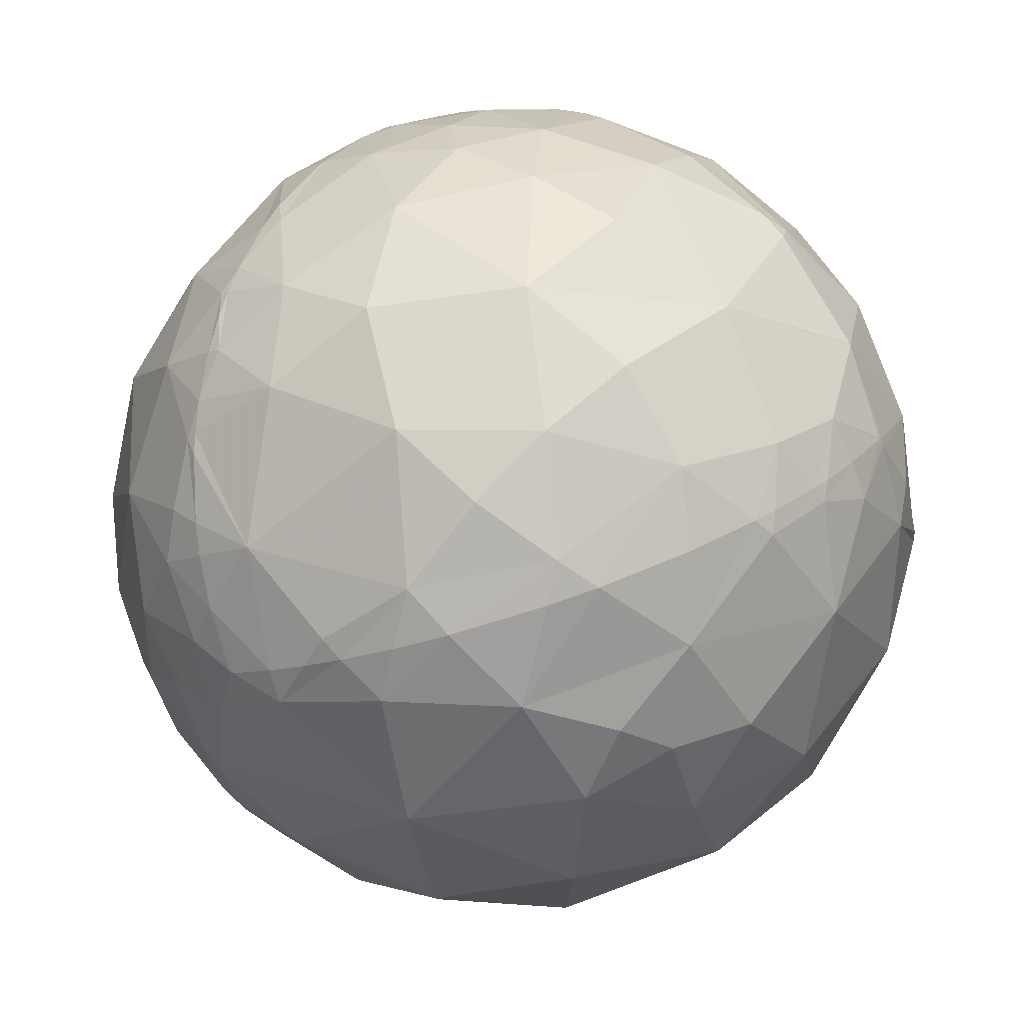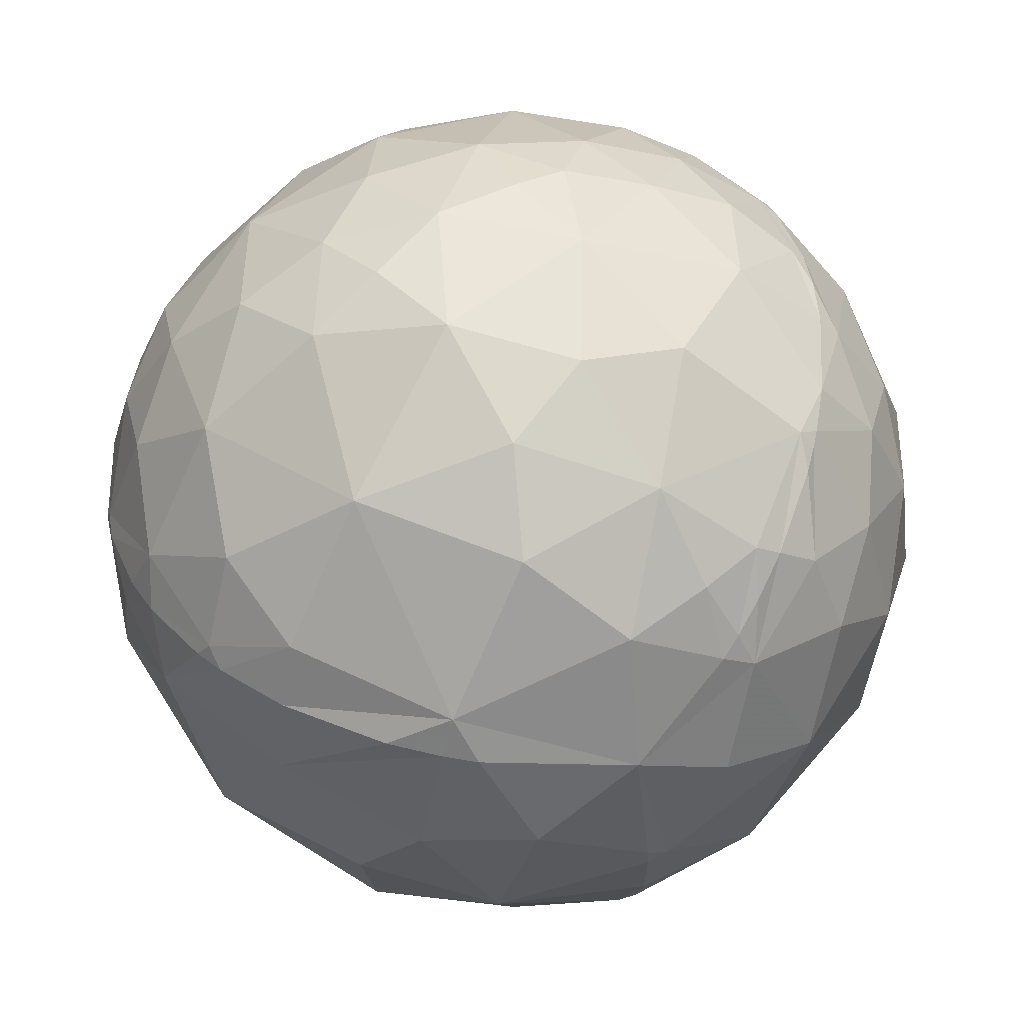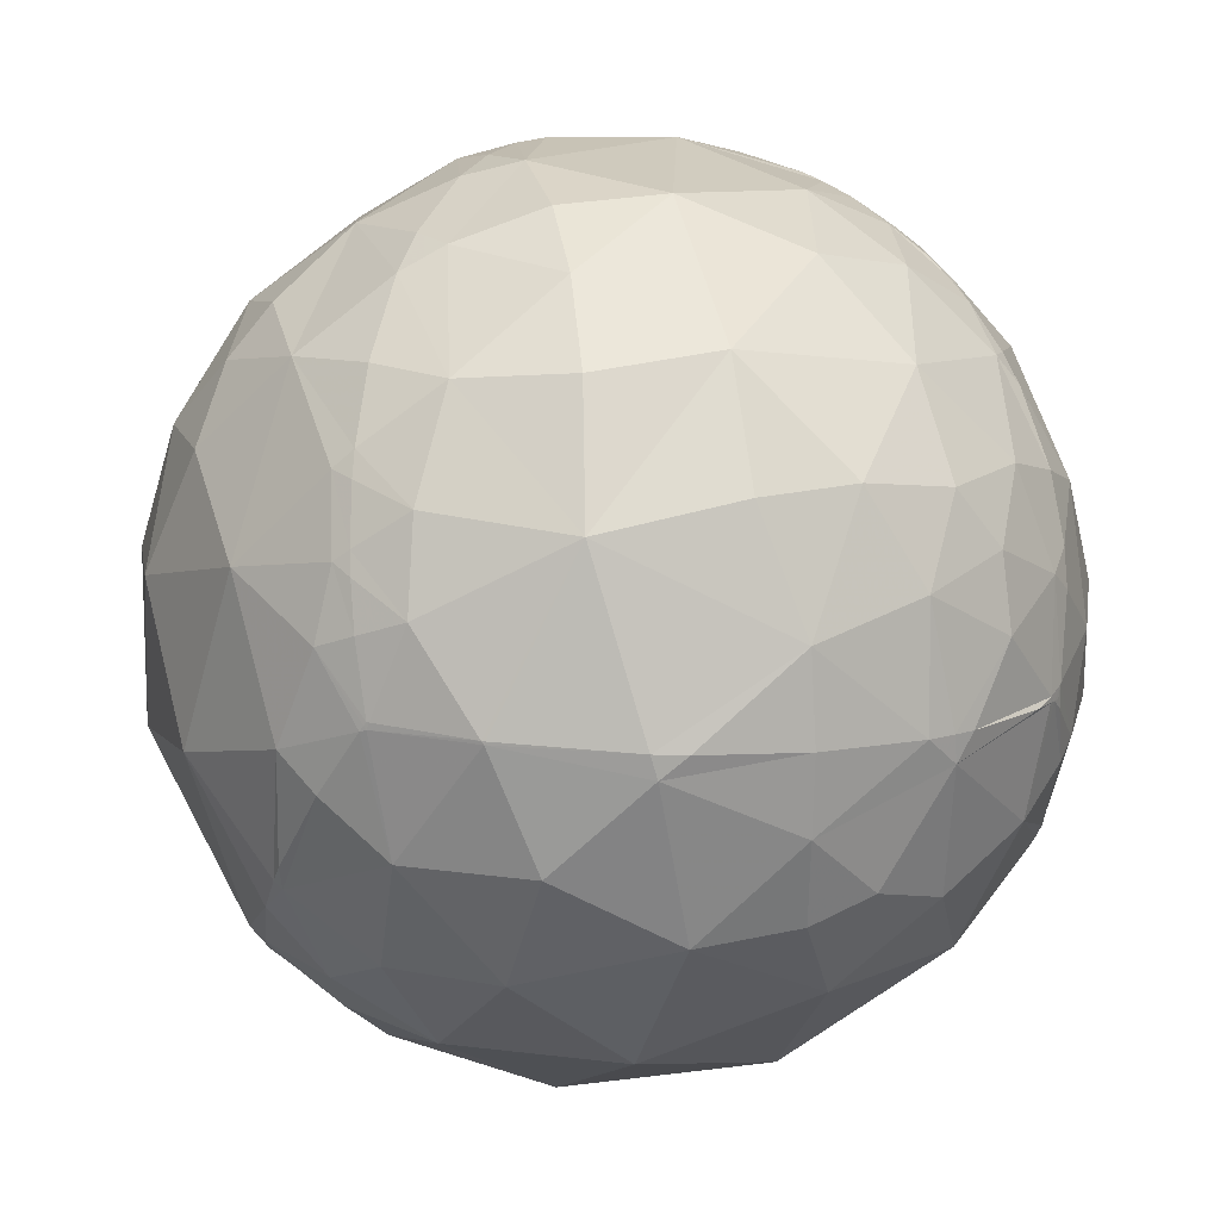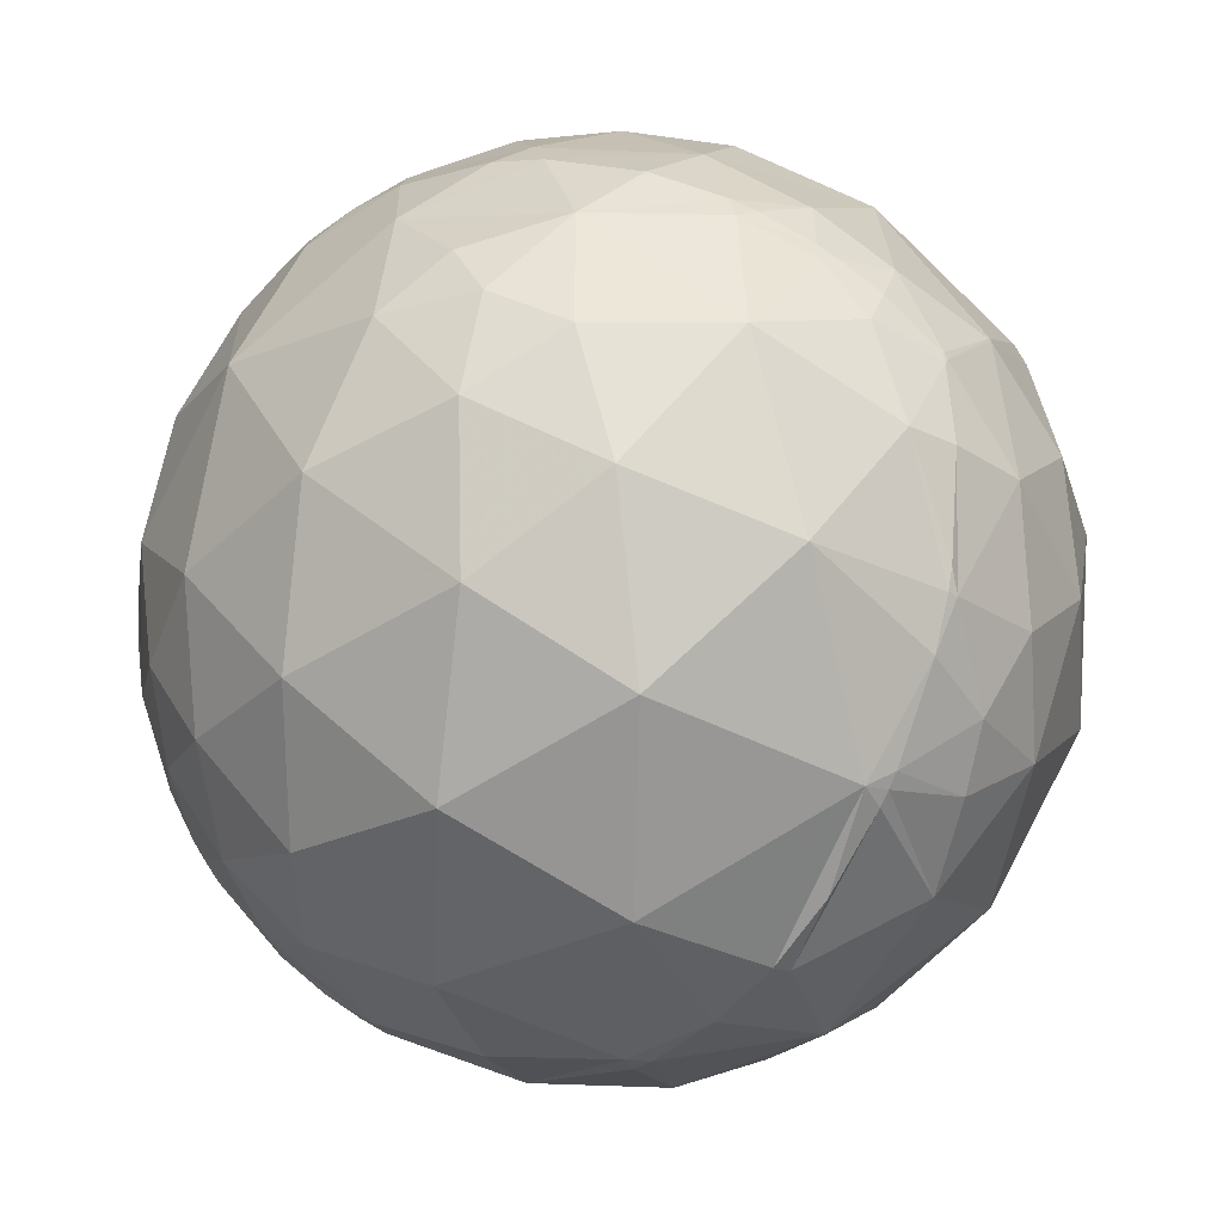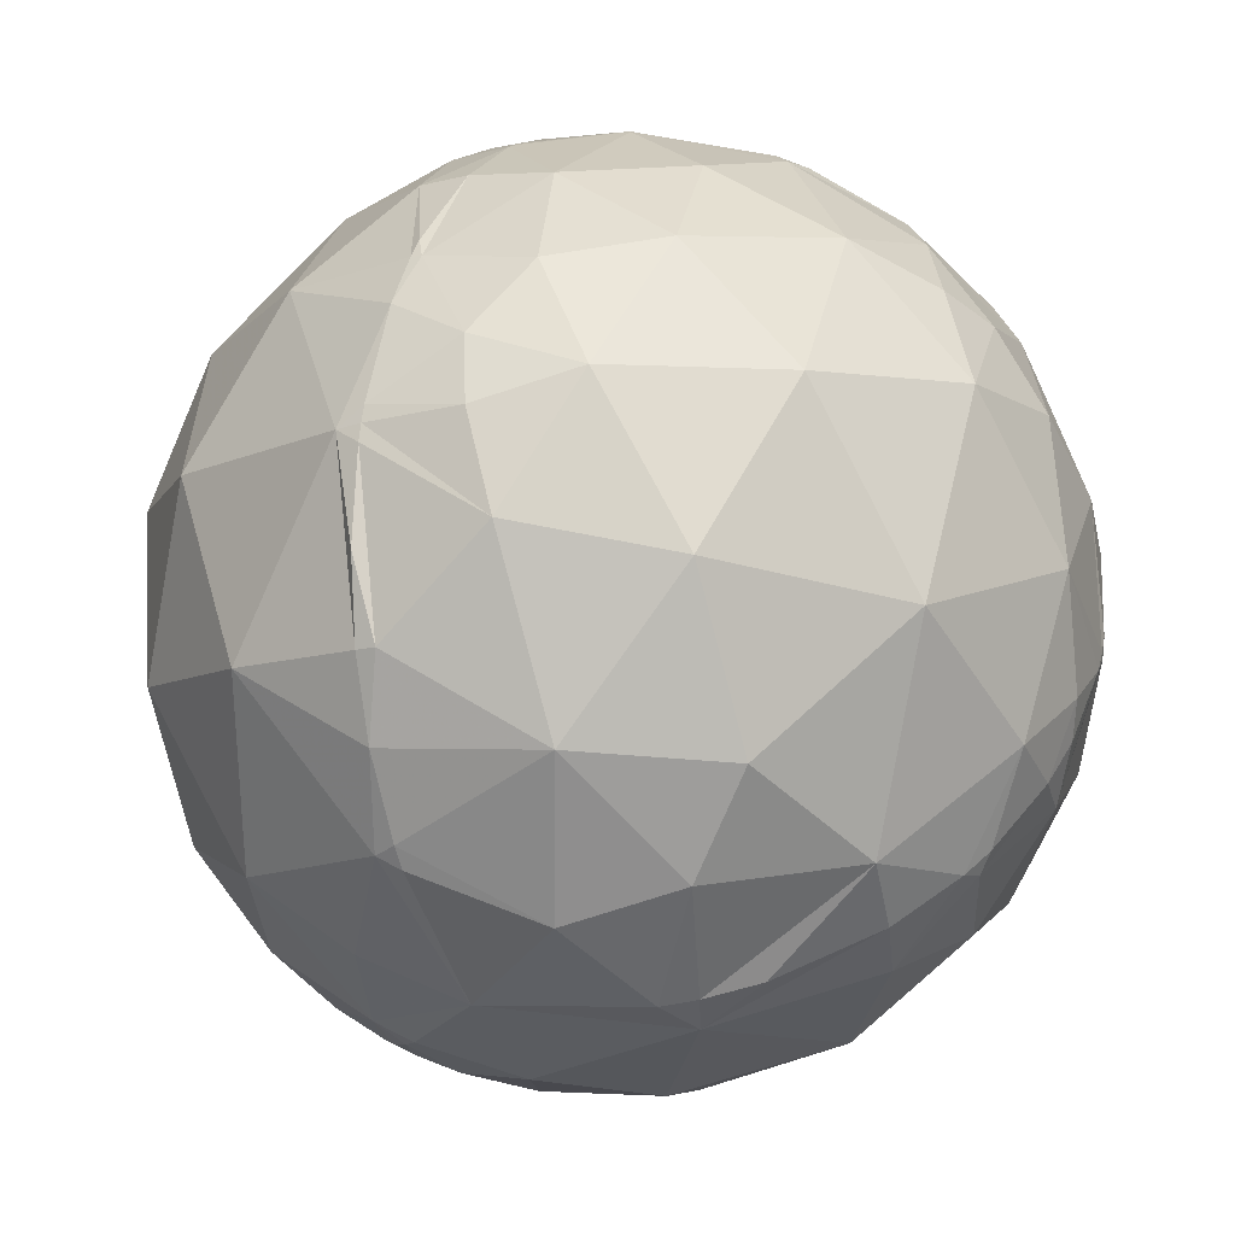
<metadata>
{"format":"obj","ext":"obj","renderer":"f3d","projection":"perspective","resolution":1024,"background":"white","views":[{"elev":77.7,"azim":-137.6,"up":"+Z"},{"elev":-55.4,"azim":135.4,"up":"+Z"},{"elev":48.9,"azim":-12.2,"up":"+Z"},{"elev":2.8,"azim":-91.6,"up":"+Z"},{"elev":-43.0,"azim":-29.8,"up":"+Z"}]}
</metadata>
<code>
v -0.5936 -0.6112 0.5235
v 0.767 -0.5999 0.2275
v 0.13 0.8048 0.5791
v -0.219 0.1872 -0.9576
v -0.4952 -0.5311 0.6876
v -0.1632 -0.5261 0.8346
v 0.2139 -0.7193 0.661
v 0.4689 -0.6192 0.6298
v -0.5835 -0.7623 0.28
v -0.09954 -0.8519 0.5142
v -0.324 -0.8887 0.3243
v 0.1774 -0.9206 0.348
v 0.6454 -0.6113 0.4581
v -0.6245 -0.781 -0.0116
v -0.1619 -0.9577 -0.238
v 0.3115 -0.9361 0.1633
v 0.6735 -0.7385 0.03313
v 0.1732 -0.8146 -0.5535
v 0.5389 -0.7972 -0.2723
v -0.07787 0.9102 0.4069
v 0.1053 0.8907 0.4421
v 0.2477 0.8989 0.3613
v 0.4196 0.8265 0.3753
v 0.4178 0.716 0.5593
v -0.522 0.8473 0.09823
v -0.1939 0.9695 0.15
v 0.1028 0.9669 0.2335
v 0.5603 0.8199 0.1173
v -0.292 0.9077 -0.3015
v -0.5121 0.8292 -0.2238
v -0.1115 0.9796 -0.1671
v 0.2025 0.9542 -0.2201
v 0.6057 0.7936 -0.05818
v -0.067 0.8617 -0.503
v 0.2742 0.8257 -0.4931
v 0.4501 0.6802 -0.5786
v 0.5437 0.7856 -0.2953
v -0.4509 -0.3728 0.811
v -0.1081 -0.2438 0.9638
v 0.1542 -0.5081 0.8474
v 0.5671 -0.4299 0.7025
v -0.5789 -0.2156 0.7864
v -0.08249 -0.01257 0.9965
v 0.614 0.0947 0.7836
v -0.6075 0.09244 0.7889
v -0.6162 0.3257 0.7171
v -0.2839 0.1729 0.9431
v -0.07375 0.202 0.9766
v 0.1621 0.1973 0.9669
v -0.08309 0.4297 0.8991
v 0.4592 0.2938 0.8384
v -0.4275 0.4409 0.7892
v -0.3832 0.7727 0.5061
v -0.188 0.6343 0.7499
v -0.003605 0.6238 0.7816
v 0.2626 0.5848 0.7675
v 0.2484 0.8059 0.5374
v 0.4763 0.6231 0.6204
v 0.7867 -0.4481 0.4246
v 0.7447 -0.6154 0.2581
v 0.8283 -0.5587 0.04249
v 0.8917 -0.4087 0.1946
v 0.7899 -0.5727 -0.2192
v 0.7695 -0.04342 0.6372
v 0.7463 0.1806 0.6407
v 0.9114 -0.1696 0.3749
v 0.9759 -0.1994 0.08876
v 0.9236 -0.3787 -0.05981
v 0.6372 0.2934 0.7126
v 0.8618 0.4263 0.275
v 0.9887 0.1293 0.07645
v 0.9201 0.3343 -0.2042
v 0.8969 0.4423 -0.0004737
v 0.9623 0.1053 -0.2508
v 0.5538 0.4873 0.6752
v 0.6296 0.6499 0.4256
v 0.7897 0.5758 -0.2117
v 0.8329 0.4284 -0.3504
v 0.6727 -0.6173 -0.408
v 0.5309 -0.6126 -0.5855
v 0.7542 -0.416 -0.508
v 0.2903 -0.4418 -0.8488
v -0.05291 -0.5507 -0.833
v -0.3714 -0.4114 -0.8324
v -0.6069 -0.5973 -0.5243
v 0.8775 -0.08195 -0.4726
v 0.6972 -0.1868 -0.6921
v 0.5008 -0.1774 -0.8472
v -0.03429 -0.32 -0.9468
v -0.2063 -0.1148 -0.9717
v 0.6284 0.1622 -0.7608
v 0.3132 0.362 -0.878
v 0.1786 0.007709 -0.9839
v 0.02147 0.3985 -0.9169
v 0.6919 0.5113 -0.5097
v -0.04659 0.5666 -0.8227
v -0.09947 0.6756 -0.7305
v -0.7174 -0.6757 -0.1694
v -0.785 -0.6161 0.06523
v -0.7595 -0.5266 0.382
v -0.6645 -0.4652 0.5848
v -0.5244 -0.003947 -0.8515
v -0.9947 -0.01614 -0.1015
v -0.7879 -0.2246 0.5734
v -0.9494 0.02639 0.313
v -0.6263 0.3659 -0.6883
v -0.8803 0.3518 -0.3183
v -0.8436 0.3102 0.4382
v -0.7238 0.2665 0.6365
v -0.4557 0.6227 -0.6361
v -0.3864 0.7906 -0.4751
v -0.265 0.7103 -0.6521
v -0.6406 0.6368 -0.4292
v -0.7401 0.6037 0.2964
v -0.6522 0.4749 0.5909
v -0.6078 -0.3694 0.7029
v -0.3965 -0.7331 0.5526
v 0.3688 -0.4717 0.8009
v 0.6523 -0.4929 0.5758
v -0.5955 -0.62 0.5108
v 0.4904 -0.8011 0.3431
v 0.7307 -0.3088 0.6088
v -0.4035 -0.914 0.04249
v -0.06523 -0.9849 0.1605
v 0.1641 -0.975 0.1501
v 0.4651 -0.8844 0.03799
v -0.8545 -0.4365 -0.2817
v -0.694 -0.6447 -0.3205
v -0.5272 -0.8043 -0.2742
v 0.2183 -0.9722 -0.08457
v -0.282 -0.7539 -0.5934
v 0.8976 -0.3281 -0.2946
v -0.00547 0.7799 0.6259
v 0.34 0.9221 0.1848
v 0.7493 0.6593 0.06245
v -0.3373 0.9369 -0.09177
v -0.7619 0.6419 -0.08592
v 0.04724 0.9989 0.006148
v 0.2295 0.9727 0.03348
v 0.4271 0.9033 -0.04099
v 0.685 0.7172 -0.1281
v 0.1741 0.6424 -0.7463
v 0.4735 0.4947 -0.7287
v -0.3433 -0.1669 0.9243
v 0.1725 -0.2333 0.957
v 0.5461 -0.2048 0.8123
v 0.4089 0.03085 0.9121
v 0.9786 -0.1311 -0.1588
v 0.576 -0.381 -0.7232
v -0.6901 -0.3144 -0.6519
v -0.9299 -0.3251 0.1722
v -0.8449 -0.009887 -0.5348
v 0.7447 0.3795 0.549
v 0.8802 0.1582 0.4474
v 0.8583 0.255 -0.4453
v -0.428 0.272 -0.8619
v -0.8142 0.09794 0.5723
v -0.947 0.3058 0.09821
v -0.2778 0.498 -0.8215
v -0.5891 -0.6145 0.5247
v -0.4003 -0.727 0.5579
v -0.3929 -0.7305 0.5586
v -0.1082 -0.8227 0.5581
v -0.03597 -0.8342 0.5503
v 0.1981 -0.8403 0.5046
v 0.4321 -0.7951 0.4256
v 0.4907 -0.7743 0.3996
v 0.5366 -0.7548 0.3772
v 0.7056 -0.653 0.2751
v 0.7425 -0.6225 0.2475
v 0.7548 -0.6114 0.2376
v 0.772 -0.6033 0.2
v 0.7888 -0.6134 0.04006
v 0.7779 -0.601 -0.1834
v 0.7714 -0.5952 -0.2249
v 0.7626 -0.5875 -0.2708
v 0.7092 -0.5428 -0.4499
v 0.6653 -0.507 -0.548
v 0.5703 -0.4305 -0.6996
v 0.5265 -0.3955 -0.7526
v 0.41 -0.3031 -0.8602
v 0.2247 -0.1573 -0.9616
v 0.1248 -0.07926 -0.989
v 0.06195 -0.03031 -0.9976
v -0.4747 -0.02298 -0.8799
v -0.5104 -0.05623 -0.8581
v -0.626 -0.1739 -0.7602
v -0.7141 -0.2791 -0.642
v -0.7795 -0.3763 -0.5008
v -0.821 -0.4686 -0.3262
v -0.8251 -0.4839 -0.2917
v -0.828 -0.4985 -0.2566
v -0.8208 -0.5696 -0.04414
v -0.7992 -0.5965 0.07363
v -0.7867 -0.605 0.1223
v -0.7002 -0.6239 0.347
v -0.6086 -0.6143 0.5023
v -0.5996 -0.6125 0.5151
v -0.5907 -0.4978 0.635
v -0.5802 -0.4138 0.7015
v -0.5727 -0.3714 0.7308
v -0.5467 -0.259 0.7963
v -0.5316 -0.2064 0.8214
v -0.476 -0.04672 0.8782
v -0.3872 0.1507 0.9096
v -0.3307 0.2559 0.9084
v -0.2138 0.4406 0.8719
v -0.1388 0.5409 0.8295
v -0.06334 0.6296 0.7743
v -0.004384 0.6909 0.7229
v 0.05435 0.7452 0.6647
v 0.1238 0.8004 0.5866
v -0.1969 0.4756 -0.8573
v -0.1903 0.528 -0.8276
v -0.179 0.6034 -0.7771
v -0.1625 0.6915 -0.7039
v -0.1285 0.8229 -0.5534
v -0.1169 0.8568 -0.5022
v -0.1094 0.8764 -0.469
v -0.08683 0.9252 -0.3695
v -0.04378 0.9827 -0.1802
v -0.0175 0.9977 -0.0648
v 0.004548 0.9995 0.03182
v 0.04742 0.9745 0.2194
v 0.06041 0.9592 0.2762
v 0.09823 0.8921 0.4411
v 0.1005 0.8869 0.4508
v 0.7768 -0.5792 0.2473
v 0.8209 -0.4402 0.3638
v 0.8317 -0.3698 0.4141
v 0.8355 -0.24 0.4944
v 0.8142 -0.07665 0.5755
v 0.7963 -0.004649 0.6049
v 0.758 0.1085 0.6431
v 0.7317 0.1704 0.66
v 0.7036 0.2283 0.673
v 0.658 0.3093 0.6866
v 0.5926 0.4072 0.695
v 0.5455 0.468 0.6953
v 0.514 0.505 0.6934
v 0.4059 0.6147 0.6763
v 0.35 0.6626 0.6622
v 0.2568 0.7311 0.632
v 0.1364 0.8016 0.5821
f 238 237 153 75
f 1 160 5 199
f 34 142 97
f 160 1 198 120
f 160 161 5
f 180 179 80 82
f 230 231 122 59
f 208 209 54
f 86 91 155
f 165 164 10 12
f 167 168 13 8
f 170 169 121 17
f 165 166 7
f 163 164 7 6
f 214 213 159
f 161 162 6 5
f 84 90 89
f 118 8 41
f 162 163 6
f 52 115 46
f 234 235 44 64
f 72 78 77
f 137 113 107
f 166 167 8 7
f 15 131 18
f 228 229 59 60
f 164 165 7
f 236 237 69
f 137 30 113
f 91 88 93
f 168 169 60 13
f 26 25 53
f 169 170 60
f 49 48 43
f 232 231 66
f 238 239 51 69
f 104 45 157
f 170 171 60
f 171 2 228 60
f 129 14 98
f 233 232 66 154
f 2 171 172
f 162 161 117
f 85 131 129
f 171 170 17 173 172
f 169 168 121
f 176 177 81 63
f 18 80 19
f 243 244 212 211 56
f 168 167 121
f 167 166 121
f 220 221 32 34
f 163 162 117 10
f 166 165 12 121
f 164 163 10
f 231 230 66
f 71 73 70
f 161 160 120 117
f 229 230 59
f 82 18 83
f 231 232 64 122
f 243 242 24 57
f 61 63 68
f 232 233 64
f 124 15 130
f 233 234 64
f 229 228 62
f 235 236 69 44
f 35 37 36
f 237 238 69
f 62 68 67
f 239 240 56 51
f 224 223 26
f 240 241 56
f 241 242 56
f 242 243 56
f 244 3 212
f 3 244 57 21 227
f 11 10 117
f 244 243 57
f 182 181 82
f 208 207 50
f 190 191 127
f 227 226 20 133
f 211 210 55 56
f 64 44 146
f 103 107 152
f 241 240 75 58
f 242 241 58 24
f 9 99 14
f 210 209 55
f 234 233 154 65
f 191 190 85 128
f 240 239 75
f 237 236 65 153
f 239 238 75
f 202 201 38
f 216 215 159 112
f 148 71 67
f 236 235 65
f 235 234 65
f 33 141 37
f 230 229 62 66
f 71 66 67
f 228 2 172 61 62
f 209 208 50 55
f 207 206 47 50
f 105 104 157
f 38 5 6
f 206 205 47
f 48 50 47
f 205 204 144 47
f 204 203 144
f 76 75 153
f 203 202 38 144
f 83 84 89
f 118 146 145
f 201 200 5 38
f 73 72 77
f 200 199 5
f 21 57 22
f 1 199 101 198
f 199 200 116 101
f 104 151 100
f 200 201 116
f 186 185 90 84
f 201 202 42 116
f 202 203 42
f 203 204 45 42
f 204 205 45
f 205 206 52 45
f 206 207 52
f 207 208 54 52
f 209 210 133 54
f 104 105 151
f 210 211 133
f 134 28 140
f 211 212 133
f 212 3 227 133
f 4 184 90
f 65 154 153
f 184 183 89 90
f 183 182 82 89
f 185 186 102
f 35 32 37
f 181 180 82
f 179 178 80
f 108 157 109
f 178 177 79 80
f 177 176 79
f 176 175 19 79
f 175 174 17 19
f 174 173 17
f 172 173 61
f 93 4 94
f 173 174 63 61
f 174 175 63
f 175 176 63
f 177 178 81
f 187 186 84 150
f 178 179 149 81
f 179 180 149
f 180 181 88 149
f 142 35 36
f 181 182 93 88
f 182 183 93
f 152 107 106
f 183 184 93
f 184 4 93
f 198 197 120
f 94 96 142
f 197 196 9 120
f 149 88 87
f 196 195 99 9
f 148 132 86
f 107 103 158
f 195 194 99
f 194 193 99
f 193 192 98 99
f 134 139 27
f 192 191 128 98
f 190 189 150 85
f 189 188 150
f 188 187 150
f 185 4 90
f 4 185 102
f 186 187 102
f 187 188 152 102
f 188 189 127 152
f 189 190 127
f 191 192 127
f 192 193 127
f 145 147 49
f 193 194 151 127
f 194 195 100 151
f 32 140 37
f 195 196 100
f 196 197 100
f 35 34 32
f 197 198 101 100
f 226 225 20
f 225 224 26 20
f 223 222 31 26
f 222 221 31
f 221 220 31
f 220 219 29 31
f 123 129 15
f 123 15 124
f 103 105 158
f 219 218 111 29
f 218 217 112 111
f 217 216 112
f 215 214 159
f 213 4 159
f 4 213 94
f 135 76 70
f 213 214 96 94
f 29 30 136
f 214 215 97 96
f 215 216 97
f 49 51 56
f 216 217 34 97
f 217 218 34
f 218 219 34
f 219 220 34
f 221 222 138 32
f 222 223 138
f 223 224 27 138
f 224 225 27
f 225 226 21 27
f 226 227 21
f 10 11 124
f 78 72 155
f 124 11 123
f 10 124 12
f 147 44 51
f 87 88 91
f 125 130 16
f 130 125 124
f 129 98 128
f 16 130 126
f 125 16 12
f 139 134 140
f 27 139 138
f 134 27 22
f 30 29 111
f 81 87 86
f 136 30 25
f 29 136 31
f 58 75 76
f 49 50 48
f 111 112 110
f 50 49 56
f 53 115 52
f 104 101 116
f 115 53 114
f 53 52 54
f 72 73 71
f 72 71 74
f 58 76 24
f 80 79 19
f 8 119 41
f 80 18 82
f 150 84 85
f 151 105 103
f 156 106 159
f 104 42 45
f 42 104 116
f 110 112 159
f 111 110 113
f 156 102 106
f 38 6 144
f 144 6 39
f 40 7 118
f 92 142 143
f 7 40 6
f 118 7 8
f 40 118 145
f 45 46 109
f 6 40 145
f 120 9 117
f 9 11 117
f 91 95 155
f 11 9 123
f 115 109 46
f 12 124 125
f 13 119 8
f 119 13 59
f 136 26 31
f 43 48 47
f 123 14 129
f 14 123 9
f 121 16 126
f 16 121 12
f 121 126 17
f 53 54 133
f 60 59 13
f 126 130 19
f 19 130 18
f 114 108 115
f 126 19 17
f 82 83 89
f 85 84 131
f 131 84 83
f 81 132 63
f 113 30 111
f 132 81 86
f 63 132 68
f 24 76 23
f 43 145 49
f 26 136 25
f 77 135 73
f 27 21 22
f 77 141 135
f 141 77 37
f 135 141 33
f 34 35 142
f 77 78 95
f 96 97 142
f 113 106 107
f 101 104 100
f 43 39 145
f 39 43 144
f 145 39 6
f 146 44 147
f 64 146 122
f 122 146 41
f 132 148 68
f 68 148 67
f 127 151 103
f 53 133 20
f 43 47 144
f 52 46 45
f 44 69 51
f 154 70 153
f 70 154 71
f 153 70 76
f 71 154 66
f 72 74 155
f 74 71 148
f 74 148 86
f 92 93 94
f 93 92 91
f 92 94 142
f 102 156 4
f 4 156 159
f 106 102 152
f 22 23 134
f 103 152 127
f 108 105 157
f 105 108 158
f 108 109 115
f 109 157 45
f 55 50 56
f 95 91 143
f 143 91 92
f 95 143 36
f 106 113 110
f 106 110 159
f 86 87 91
f 114 158 108
f 158 114 137
f 118 41 146
f 41 119 122
f 122 119 59
f 98 14 99
f 130 15 18
f 138 139 32
f 62 61 68
f 129 128 85
f 15 129 131
f 18 131 83
f 114 53 25
f 53 20 26
f 22 57 23
f 57 24 23
f 114 25 137
f 137 25 30
f 134 23 28
f 28 23 76
f 28 76 135
f 28 135 33
f 32 139 140
f 140 28 33
f 140 33 37
f 36 37 95
f 95 78 155
f 77 95 37
f 142 36 143
f 146 147 145
f 49 147 51
f 66 62 67
f 87 81 149
f 70 73 135
f 74 86 155
f 107 158 137

</code>
